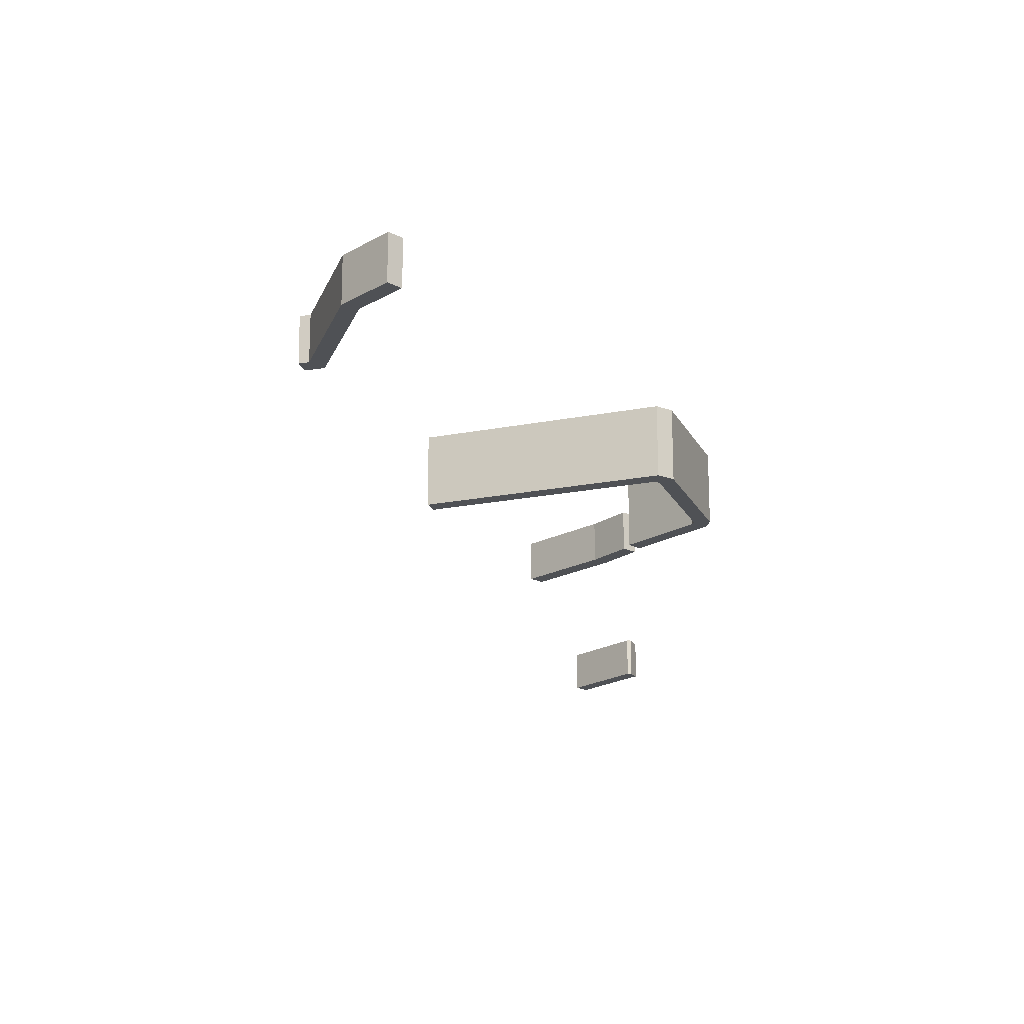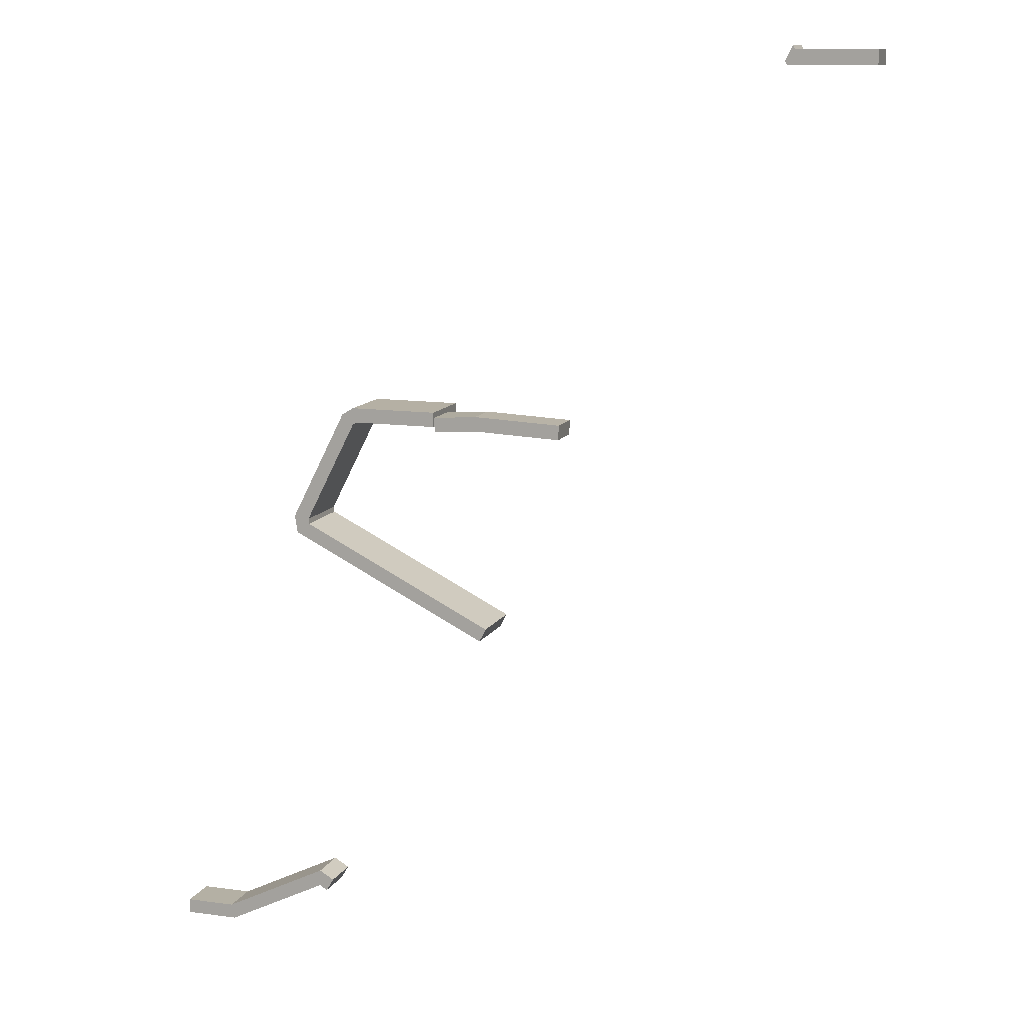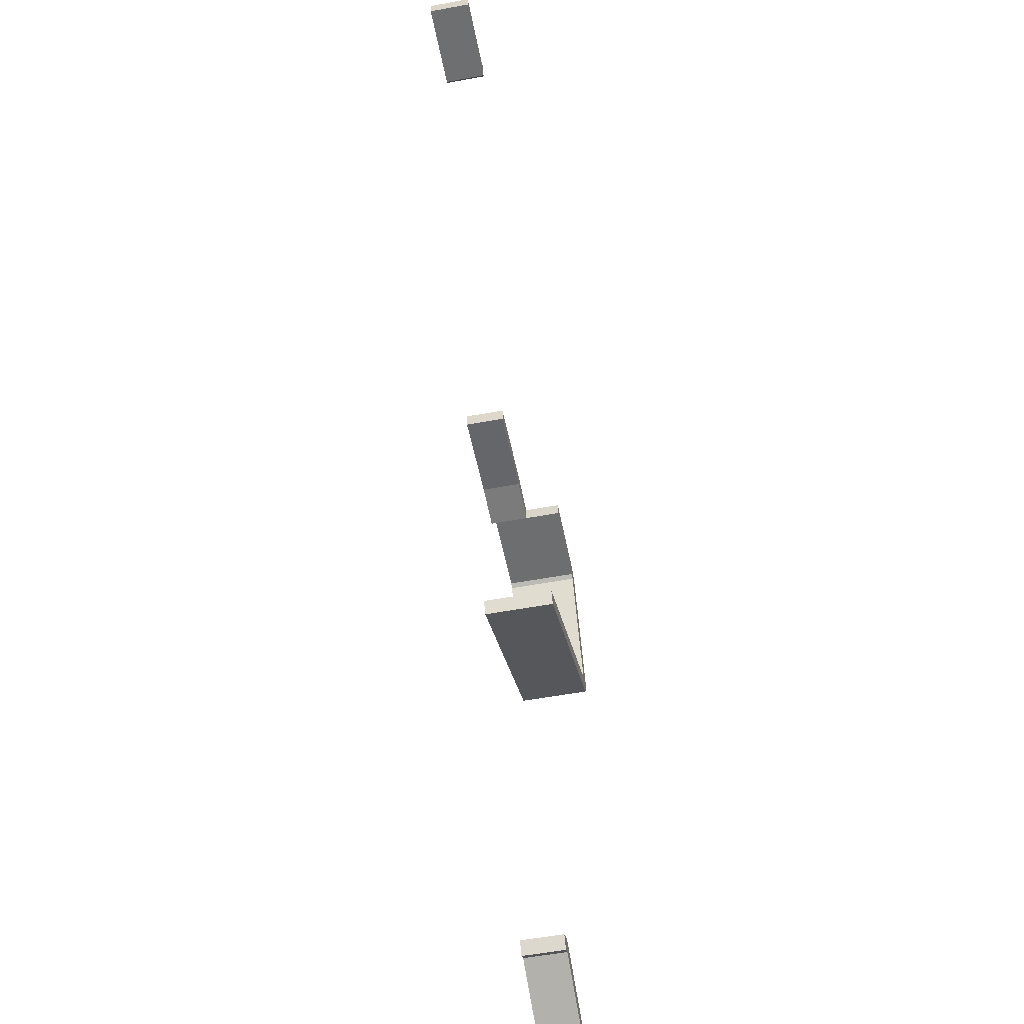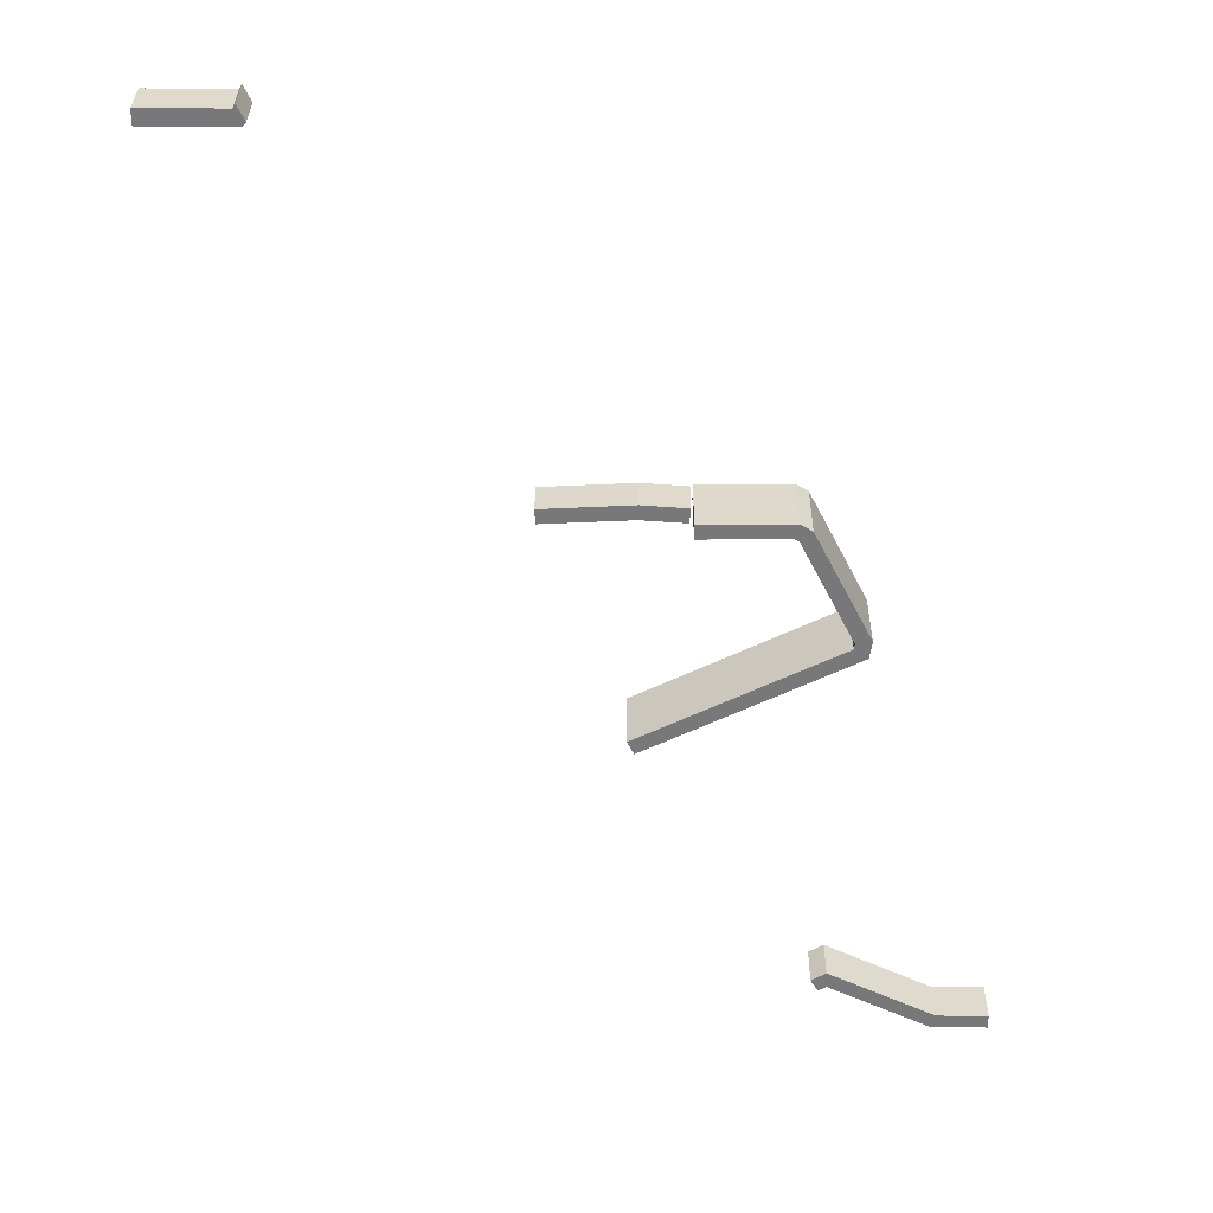
<metadata>
{"format":"obj","ext":"obj","renderer":"f3d","projection":"perspective","resolution":1024,"background":"white","views":[{"elev":-19.9,"azim":-133.1,"up":"+Y"},{"elev":11.5,"azim":18.4,"up":"+Z"},{"elev":-54.5,"azim":101.1,"up":"+Z"},{"elev":32.4,"azim":-179.7,"up":"+Z"}]}
</metadata>
<code>
g Chap01_Grd_UnderCity_03_Airwall_Collider
v 54.07 8.971 -0.00793
v 54.62 8.975 -0.3323
v 54.07 6.125 -0.00793
v 54.61 6.125 -0.3232
v 47.09 8.971 -3.416
v 47.09 6.125 -3.416
v 43.43 8.971 -3.416
v 43.43 6.125 -3.416
v 54.11 8.971 1.127
v 55.13 8.975 0.5291
v 55.11 6.125 0.5382
v 54.11 6.125 1.127
v 46.86 6.125 -2.416
v 46.86 8.971 -2.416
v 43.43 6.125 -2.416
v 43.43 8.971 -2.416
v 53.78 6.032 27.11
v 67.02 6.032 20.44
v 53.78 10.64 27.11
v 67.02 10.64 20.44
v 53.73 6.032 27.47
v 53.73 10.64 27.47
v 57.23 6.032 34.4
v 57.23 10.64 34.4
v 57.53 6.032 34.59
v 57.53 10.64 34.59
v 63.24 6.032 34.57
v 63.24 10.64 34.57
v 52.87 6.032 26.45
v 66.57 6.032 19.55
v 66.57 10.64 19.55
v 52.87 10.64 26.45
v 52.69 10.64 27.64
v 52.69 6.032 27.64
v 56.47 10.64 35.11
v 56.47 6.032 35.11
v 57.26 10.64 35.59
v 57.26 6.032 35.59
v 63.25 10.64 35.57
v 63.25 6.032 35.57
v 66.41 8.318 34.47
v 72.35 8.318 34.18
v 66.41 5.742 34.47
v 72.35 5.742 34.18
v 63.46 8.318 34.26
v 63.46 5.742 34.26
v 66.4 8.318 35.47
v 72.4 8.318 35.17
v 72.4 5.742 35.17
v 66.4 5.742 35.47
v 63.39 5.742 35.25
v 63.39 8.318 35.25
v 87.27 9.68 59.11
v 93.07 9.68 59.11
v 87.27 6.871 59.11
v 93.07 6.871 59.11
v 87.08 9.68 59.34
v 87.08 6.871 59.34
v 87.74 9.68 60.11
v 93.07 9.68 60.11
v 93.07 6.871 60.11
v 87.74 6.871 60.11
v 87.57 6.871 60.38
v 87.57 9.68 60.38
v 54.11 8.971 1.127
v 54.11 6.125 1.127
v 46.86 8.971 -2.416
v 46.86 6.125 -2.416
v 54.07 8.971 -0.00793
v 54.07 6.125 -0.00793
v 47.09 8.971 -3.416
v 47.09 6.125 -3.416
v 54.07 8.971 -0.00793
v 54.62 8.975 -0.3323
v 55.13 8.975 0.5291
v 54.11 8.971 1.127
v 54.62 8.975 -0.3323
v 54.61 6.125 -0.3232
v 55.11 6.125 0.5382
v 55.13 8.975 0.5291
v 54.61 6.125 -0.3232
v 54.07 6.125 -0.00793
v 54.11 6.125 1.127
v 55.11 6.125 0.5382
v 54.07 6.125 -0.00793
v 47.09 6.125 -3.416
v 46.86 6.125 -2.416
v 54.11 6.125 1.127
v 47.09 8.971 -3.416
v 54.07 8.971 -0.00793
v 54.11 8.971 1.127
v 46.86 8.971 -2.416
v 47.09 6.125 -3.416
v 43.43 6.125 -3.416
v 43.43 6.125 -2.416
v 46.86 6.125 -2.416
v 43.43 6.125 -3.416
v 43.43 8.971 -3.416
v 43.43 8.971 -2.416
v 43.43 6.125 -2.416
v 43.43 8.971 -3.416
v 47.09 8.971 -3.416
v 46.86 8.971 -2.416
v 43.43 8.971 -2.416
v 52.87 6.032 26.45
v 52.87 10.64 26.45
v 52.69 6.032 27.64
v 52.69 10.64 27.64
v 56.47 6.032 35.11
v 56.47 10.64 35.11
v 57.26 6.032 35.59
v 57.26 10.64 35.59
v 53.78 6.032 27.11
v 53.78 10.64 27.11
v 53.73 6.032 27.47
v 53.73 10.64 27.47
v 57.23 6.032 34.4
v 57.23 10.64 34.4
v 57.53 6.032 34.59
v 57.53 10.64 34.59
v 53.78 6.032 27.11
v 67.02 6.032 20.44
v 66.57 6.032 19.55
v 52.87 6.032 26.45
v 67.02 6.032 20.44
v 67.02 10.64 20.44
v 66.57 10.64 19.55
v 66.57 6.032 19.55
v 67.02 10.64 20.44
v 53.78 10.64 27.11
v 52.87 10.64 26.45
v 66.57 10.64 19.55
v 53.78 10.64 27.11
v 53.73 10.64 27.47
v 52.69 10.64 27.64
v 52.87 10.64 26.45
v 53.73 6.032 27.47
v 53.78 6.032 27.11
v 52.87 6.032 26.45
v 52.69 6.032 27.64
v 53.73 10.64 27.47
v 57.23 10.64 34.4
v 56.47 10.64 35.11
v 52.69 10.64 27.64
v 57.23 6.032 34.4
v 53.73 6.032 27.47
v 52.69 6.032 27.64
v 56.47 6.032 35.11
v 57.23 10.64 34.4
v 57.53 10.64 34.59
v 57.26 10.64 35.59
v 56.47 10.64 35.11
v 57.53 6.032 34.59
v 57.23 6.032 34.4
v 56.47 6.032 35.11
v 57.26 6.032 35.59
v 57.53 10.64 34.59
v 63.24 10.64 34.57
v 63.25 10.64 35.57
v 57.26 10.64 35.59
v 63.24 10.64 34.57
v 63.24 6.032 34.57
v 63.25 6.032 35.57
v 63.25 10.64 35.57
v 63.24 6.032 34.57
v 57.53 6.032 34.59
v 57.26 6.032 35.59
v 63.25 6.032 35.57
v 66.4 8.318 35.47
v 66.4 5.742 35.47
v 66.41 8.318 34.47
v 66.41 5.742 34.47
v 66.41 8.318 34.47
v 72.35 8.318 34.18
v 72.4 8.318 35.17
v 66.4 8.318 35.47
v 72.35 8.318 34.18
v 72.35 5.742 34.18
v 72.4 5.742 35.17
v 72.4 8.318 35.17
v 72.35 5.742 34.18
v 66.41 5.742 34.47
v 66.4 5.742 35.47
v 72.4 5.742 35.17
v 66.41 5.742 34.47
v 63.46 5.742 34.26
v 63.39 5.742 35.25
v 66.4 5.742 35.47
v 63.46 5.742 34.26
v 63.46 8.318 34.26
v 63.39 8.318 35.25
v 63.39 5.742 35.25
v 63.46 8.318 34.26
v 66.41 8.318 34.47
v 66.4 8.318 35.47
v 63.39 8.318 35.25
v 87.74 9.68 60.11
v 87.74 6.871 60.11
v 87.27 9.68 59.11
v 87.27 6.871 59.11
v 87.27 9.68 59.11
v 93.07 9.68 59.11
v 93.07 9.68 60.11
v 87.74 9.68 60.11
v 93.07 9.68 59.11
v 93.07 6.871 59.11
v 93.07 6.871 60.11
v 93.07 9.68 60.11
v 93.07 6.871 59.11
v 87.27 6.871 59.11
v 87.74 6.871 60.11
v 93.07 6.871 60.11
v 87.27 6.871 59.11
v 87.08 6.871 59.34
v 87.57 6.871 60.38
v 87.74 6.871 60.11
v 87.08 6.871 59.34
v 87.08 9.68 59.34
v 87.57 9.68 60.38
v 87.57 6.871 60.38
v 87.08 9.68 59.34
v 87.27 9.68 59.11
v 87.74 9.68 60.11
v 87.57 9.68 60.38
g Chap01_Grd_UnderCity_03_Airwall_Collider_0
f 11 10 9
f 12 11 9
f 13 66 65
f 14 13 65
f 15 68 67
f 16 15 67
f 4 3 1
f 2 4 1
f 6 5 69
f 70 6 69
f 8 7 71
f 72 8 71
f 75 74 73
f 76 75 73
f 79 78 77
f 80 79 77
f 83 82 81
f 84 83 81
f 87 86 85
f 88 87 85
f 91 90 89
f 92 91 89
f 95 94 93
f 96 95 93
f 99 98 97
f 100 99 97
f 103 102 101
f 104 103 101
f 31 30 29
f 32 31 29
f 33 106 105
f 34 33 105
f 35 108 107
f 36 35 107
f 37 110 109
f 38 37 109
f 39 112 111
f 40 39 111
f 20 19 17
f 18 20 17
f 22 21 113
f 114 22 113
f 24 23 115
f 116 24 115
f 26 25 117
f 118 26 117
f 28 27 119
f 120 28 119
f 123 122 121
f 124 123 121
f 127 126 125
f 128 127 125
f 131 130 129
f 132 131 129
f 135 134 133
f 136 135 133
f 139 138 137
f 140 139 137
f 143 142 141
f 144 143 141
f 147 146 145
f 148 147 145
f 151 150 149
f 152 151 149
f 155 154 153
f 156 155 153
f 159 158 157
f 160 159 157
f 163 162 161
f 164 163 161
f 167 166 165
f 168 167 165
f 49 48 47
f 50 49 47
f 51 170 169
f 52 51 169
f 44 43 41
f 42 44 41
f 46 45 171
f 172 46 171
f 175 174 173
f 176 175 173
f 179 178 177
f 180 179 177
f 183 182 181
f 184 183 181
f 187 186 185
f 188 187 185
f 191 190 189
f 192 191 189
f 195 194 193
f 196 195 193
f 61 60 59
f 62 61 59
f 63 198 197
f 64 63 197
f 56 55 53
f 54 56 53
f 58 57 199
f 200 58 199
f 203 202 201
f 204 203 201
f 207 206 205
f 208 207 205
f 211 210 209
f 212 211 209
f 215 214 213
f 216 215 213
f 219 218 217
f 220 219 217
f 223 222 221
f 224 223 221

</code>
